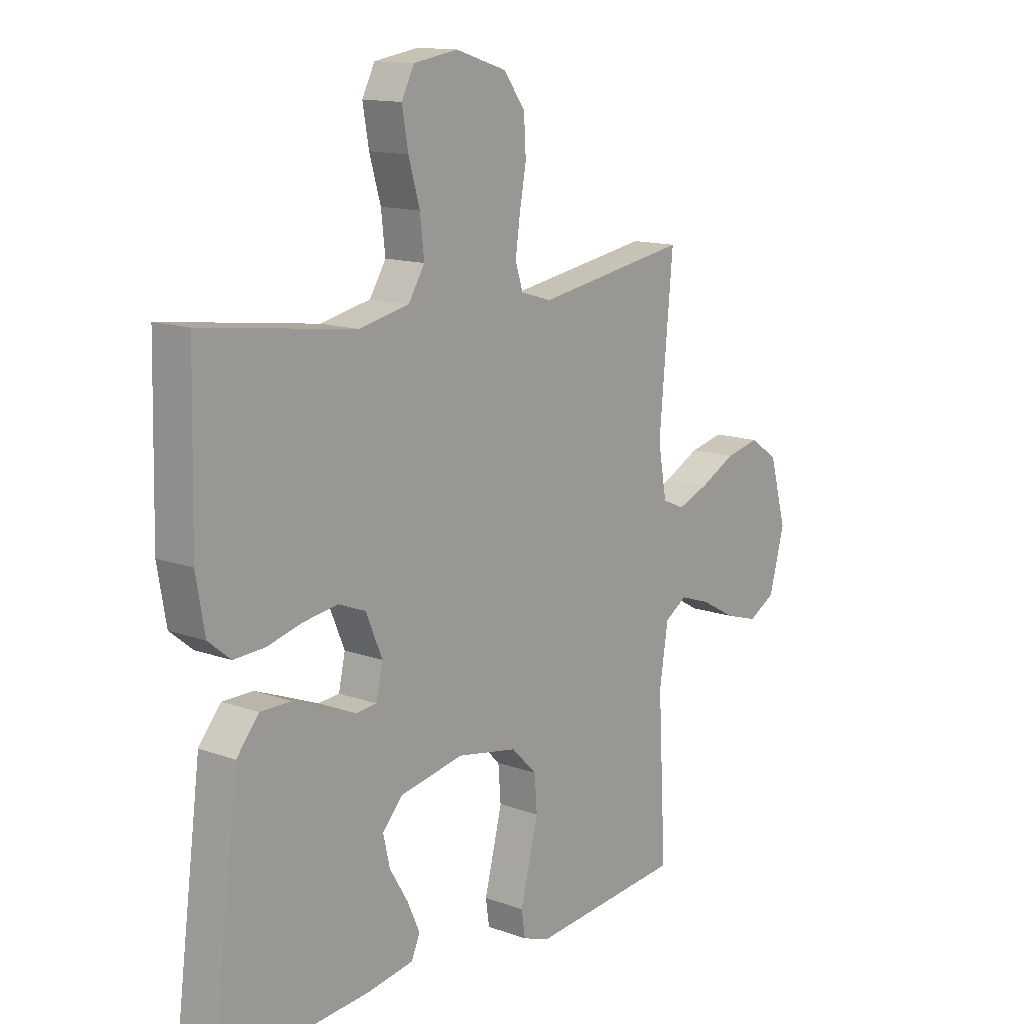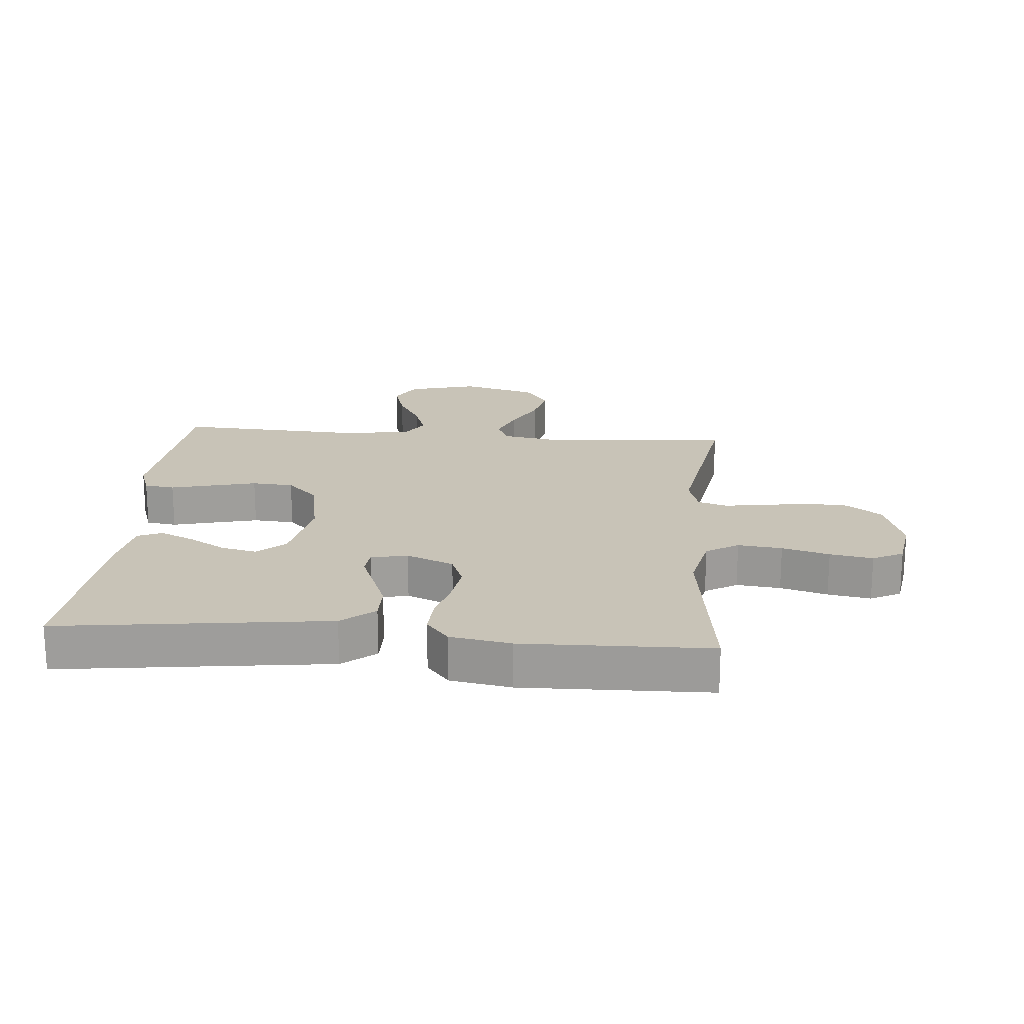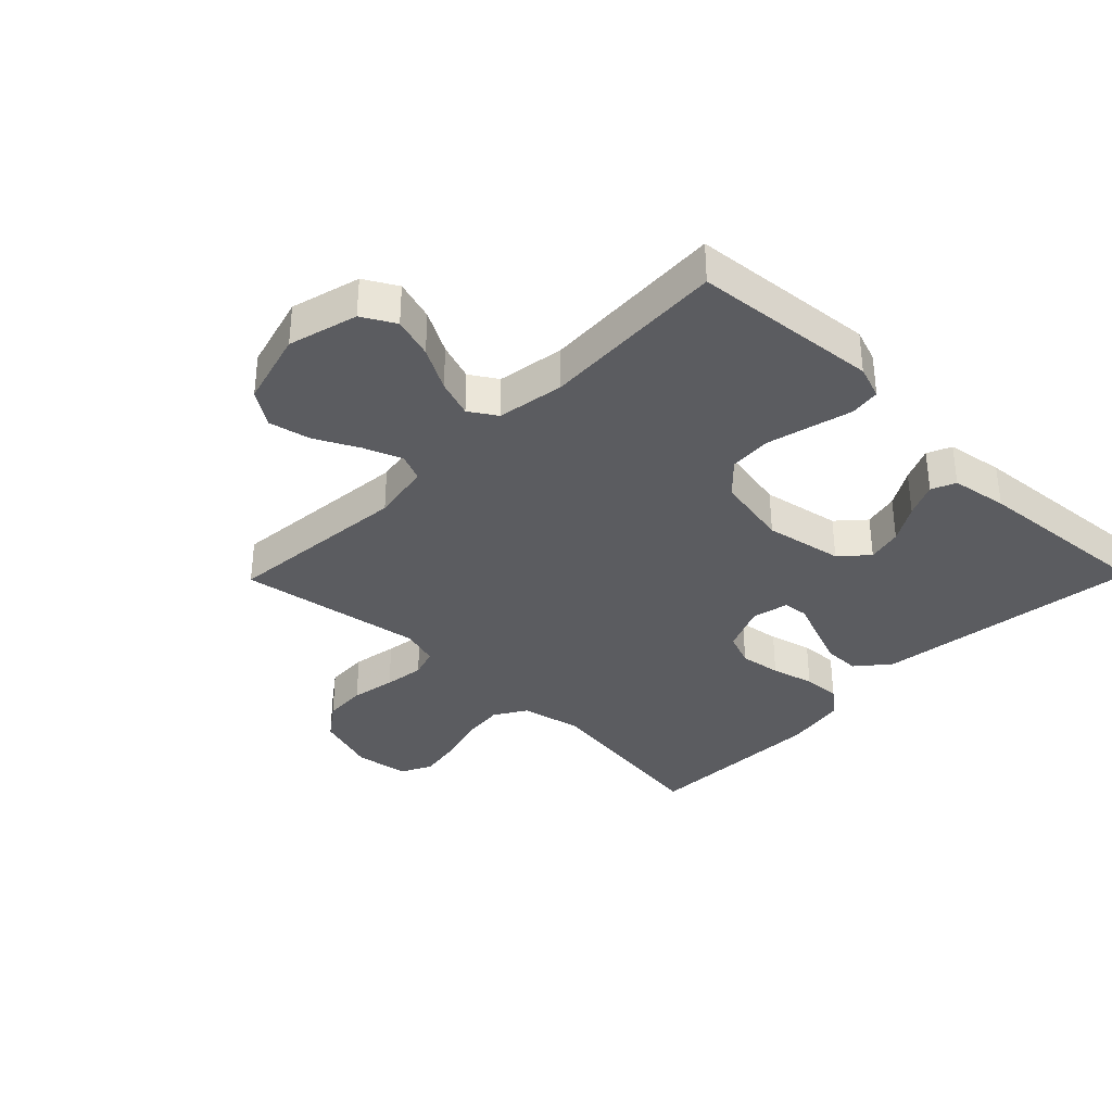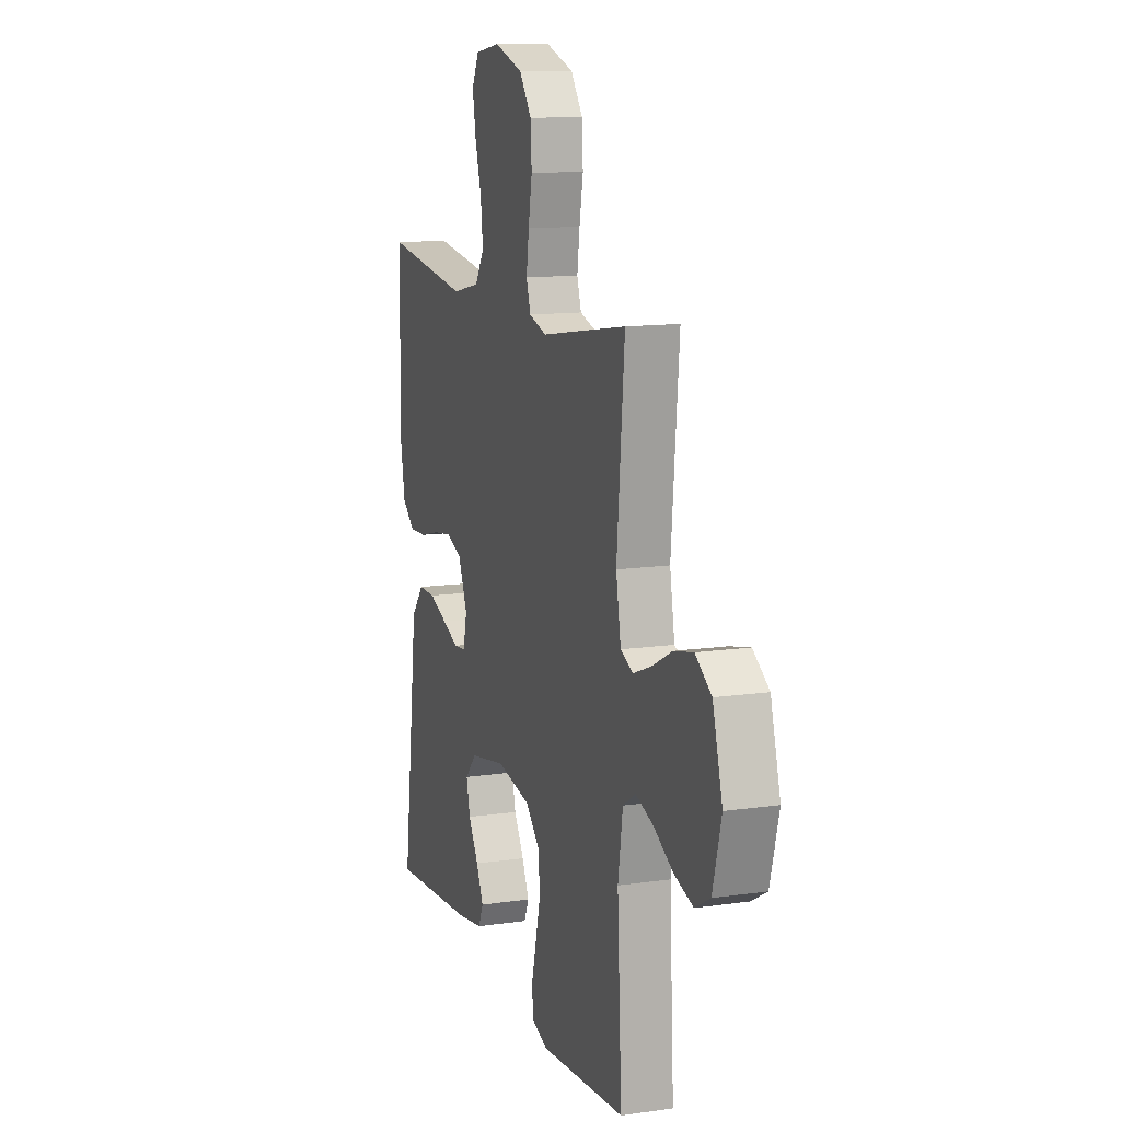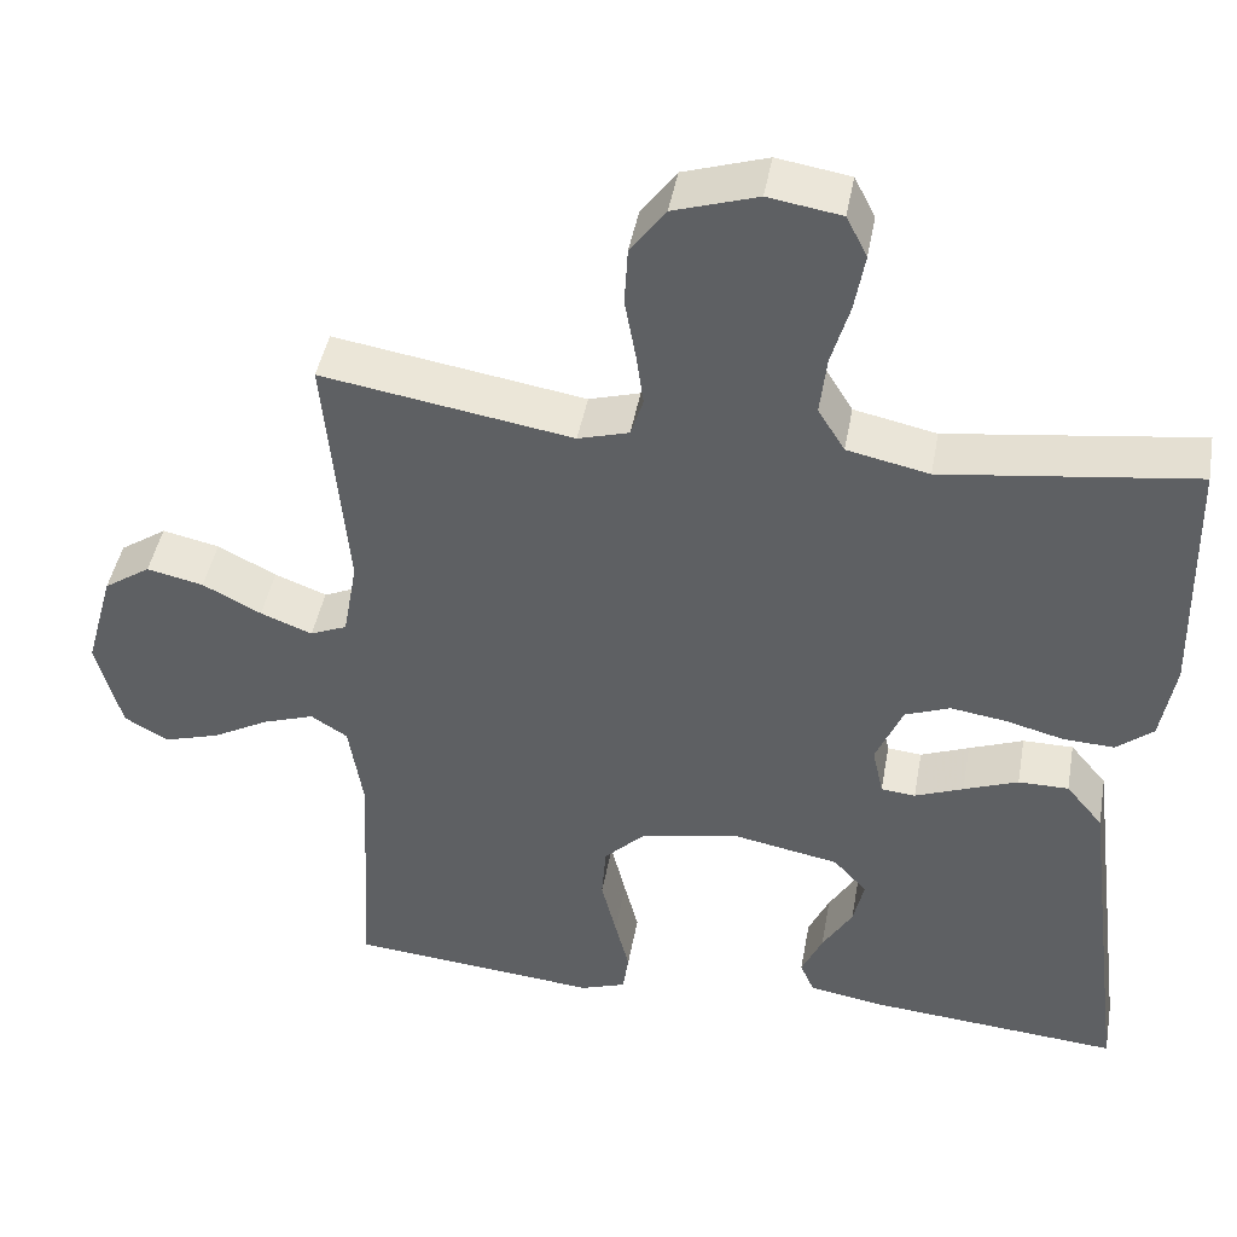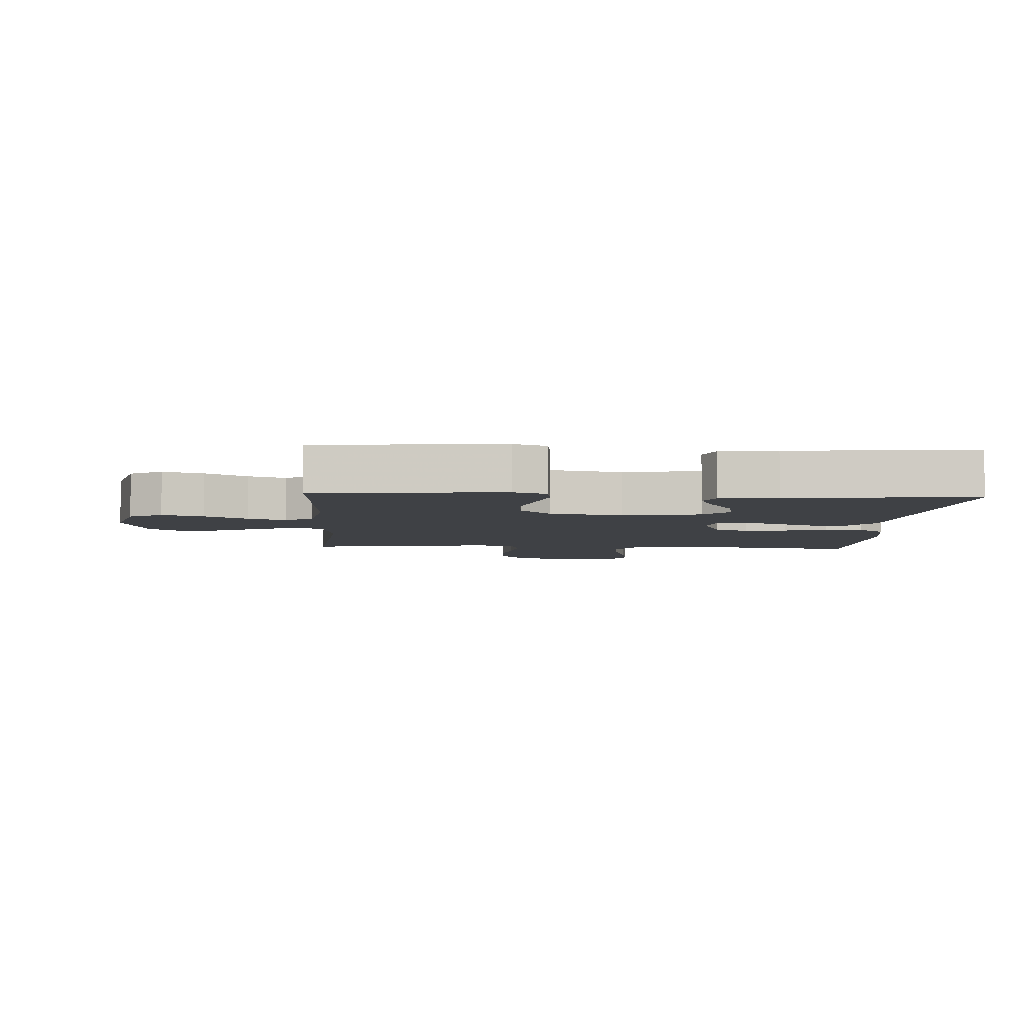
<metadata>
{"format":"obj","ext":"obj","renderer":"f3d","projection":"perspective","resolution":1024,"background":"white","views":[{"elev":13.5,"azim":-50.7,"up":"+Z"},{"elev":19.6,"azim":-85.2,"up":"+Y"},{"elev":-35.2,"azim":135.6,"up":"+Y"},{"elev":12.6,"azim":71.3,"up":"+Z"},{"elev":44.2,"azim":-169.8,"up":"+Z"},{"elev":-5.4,"azim":176.5,"up":"+Y"}]}
</metadata>
<code>
v -0.5 0.07 0.5
v -0.2 0.07 0.46
v -0.102 0.07 0.481
v -0.07 0.07 0.533
v -0.078 0.07 0.604
v -0.1 0.07 0.68
v -0.112 0.07 0.749
v -0.087 0.07 0.798
v 0 0.07 0.812
v 0.1 0.07 0.78
v 0.142 0.07 0.723
v 0.146 0.07 0.653
v 0.133 0.07 0.581
v 0.124 0.07 0.516
v 0.139 0.07 0.469
v 0.2 0.07 0.451
v 0.5 0.07 0.5
v 0.473 0.07 0.2
v 0.49 0.07 0.104
v 0.534 0.07 0.085
v 0.596 0.07 0.109
v 0.666 0.07 0.145
v 0.734 0.07 0.16
v 0.79 0.07 0.122
v 0.824 0.07 0
v 0.794 0.07 -0.112
v 0.741 0.07 -0.142
v 0.675 0.07 -0.122
v 0.606 0.07 -0.084
v 0.545 0.07 -0.063
v 0.501 0.07 -0.091
v 0.484 0.07 -0.2
v 0.5 0.07 -0.5
v 0.2 0.07 -0.528
v 0.146 0.07 -0.509
v 0.139 0.07 -0.46
v 0.156 0.07 -0.393
v 0.174 0.07 -0.32
v 0.169 0.07 -0.253
v 0.119 0.07 -0.203
v 0 0.07 -0.181
v -0.126 0.07 -0.205
v -0.166 0.07 -0.249
v -0.153 0.07 -0.306
v -0.117 0.07 -0.366
v -0.092 0.07 -0.421
v -0.109 0.07 -0.46
v -0.2 0.07 -0.475
v -0.5 0.07 -0.5
v -0.461 0.07 -0.2
v -0.444 0.07 -0.068
v -0.4 0.07 -0.015
v -0.34 0.07 -0.015
v -0.275 0.07 -0.04
v -0.217 0.07 -0.063
v -0.176 0.07 -0.059
v -0.163 0.07 0
v -0.195 0.07 0.076
v -0.249 0.07 0.097
v -0.316 0.07 0.087
v -0.385 0.07 0.069
v -0.446 0.07 0.066
v -0.49 0.07 0.102
v -0.507 0.07 0.2
v -0.5 0 0.5
v -0.2 0 0.46
v -0.102 0 0.481
v -0.07 0 0.533
v -0.078 0 0.604
v -0.1 0 0.68
v -0.112 0 0.749
v -0.087 0 0.798
v 0 0 0.812
v 0.1 0 0.78
v 0.142 0 0.723
v 0.146 0 0.653
v 0.133 0 0.581
v 0.124 0 0.516
v 0.139 0 0.469
v 0.2 0 0.451
v 0.5 0 0.5
v 0.473 0 0.2
v 0.49 0 0.104
v 0.534 0 0.085
v 0.596 0 0.109
v 0.666 0 0.145
v 0.734 0 0.16
v 0.79 0 0.122
v 0.824 0 0
v 0.794 0 -0.112
v 0.741 0 -0.142
v 0.675 0 -0.122
v 0.606 0 -0.084
v 0.545 0 -0.063
v 0.501 0 -0.091
v 0.484 0 -0.2
v 0.5 0 -0.5
v 0.2 0 -0.528
v 0.146 0 -0.509
v 0.139 0 -0.46
v 0.156 0 -0.393
v 0.174 0 -0.32
v 0.169 0 -0.253
v 0.119 0 -0.203
v 0 0 -0.181
v -0.126 0 -0.205
v -0.166 0 -0.249
v -0.153 0 -0.306
v -0.117 0 -0.366
v -0.092 0 -0.421
v -0.109 0 -0.46
v -0.2 0 -0.475
v -0.5 0 -0.5
v -0.461 0 -0.2
v -0.444 0 -0.068
v -0.4 0 -0.015
v -0.34 0 -0.015
v -0.275 0 -0.04
v -0.217 0 -0.063
v -0.176 0 -0.059
v -0.163 0 0
v -0.195 0 0.076
v -0.249 0 0.097
v -0.316 0 0.087
v -0.385 0 0.069
v -0.446 0 0.066
v -0.49 0 0.102
v -0.507 0 0.2
f 64 1 2
f 63 64 2
f 62 63 2
f 61 62 2
f 60 61 2
f 59 60 2 3
f 58 59 3 4
f 57 58 4
f 53 54 55
f 52 53 55
f 51 52 55
f 50 51 55
f 50 55 56
f 48 49 50
f 47 48 50
f 46 47 50
f 45 46 50
f 44 45 50
f 43 44 50
f 42 43 50 56
f 41 42 56 57
f 35 36 37
f 34 35 37
f 33 34 37
f 32 33 37
f 31 32 37 38
f 27 28 29
f 26 27 29
f 25 26 29
f 24 25 29
f 23 24 29
f 22 23 29
f 21 22 29
f 20 21 29 30
f 19 20 30 31
f 16 17 18
f 31 38 39
f 19 31 39
f 18 19 39
f 16 18 39
f 15 16 39
f 11 12 13
f 10 11 13
f 9 10 13
f 8 9 13
f 7 8 13
f 6 7 13
f 5 6 13
f 4 5 13 14
f 4 14 15
f 57 4 15
f 41 57 15
f 40 41 15
f 15 39 40
f 66 65 128
f 66 128 127
f 66 127 126
f 66 126 125
f 66 125 124
f 67 66 124 123
f 68 67 123 122
f 68 122 121
f 119 118 117
f 119 117 116
f 119 116 115
f 119 115 114
f 120 119 114
f 114 113 112
f 114 112 111
f 114 111 110
f 114 110 109
f 114 109 108
f 114 108 107
f 120 114 107 106
f 121 120 106 105
f 101 100 99
f 101 99 98
f 101 98 97
f 101 97 96
f 102 101 96 95
f 93 92 91
f 93 91 90
f 93 90 89
f 93 89 88
f 93 88 87
f 93 87 86
f 93 86 85
f 94 93 85 84
f 95 94 84 83
f 82 81 80
f 103 102 95
f 103 95 83
f 103 83 82
f 103 82 80
f 103 80 79
f 77 76 75
f 77 75 74
f 77 74 73
f 77 73 72
f 77 72 71
f 77 71 70
f 77 70 69
f 78 77 69 68
f 79 78 68
f 79 68 121
f 79 121 105
f 79 105 104
f 104 103 79
f 1 65 66 2
f 2 66 67 3
f 3 67 68 4
f 4 68 69 5
f 5 69 70 6
f 6 70 71 7
f 7 71 72 8
f 8 72 73 9
f 9 73 74 10
f 10 74 75 11
f 11 75 76 12
f 12 76 77 13
f 13 77 78 14
f 14 78 79 15
f 15 79 80 16
f 16 80 81 17
f 17 81 82 18
f 18 82 83 19
f 19 83 84 20
f 20 84 85 21
f 21 85 86 22
f 22 86 87 23
f 23 87 88 24
f 24 88 89 25
f 25 89 90 26
f 26 90 91 27
f 27 91 92 28
f 28 92 93 29
f 29 93 94 30
f 30 94 95 31
f 31 95 96 32
f 32 96 97 33
f 33 97 98 34
f 34 98 99 35
f 35 99 100 36
f 36 100 101 37
f 37 101 102 38
f 38 102 103 39
f 39 103 104 40
f 40 104 105 41
f 41 105 106 42
f 42 106 107 43
f 43 107 108 44
f 44 108 109 45
f 45 109 110 46
f 46 110 111 47
f 47 111 112 48
f 48 112 113 49
f 49 113 114 50
f 50 114 115 51
f 51 115 116 52
f 52 116 117 53
f 53 117 118 54
f 54 118 119 55
f 55 119 120 56
f 56 120 121 57
f 57 121 122 58
f 58 122 123 59
f 59 123 124 60
f 60 124 125 61
f 61 125 126 62
f 62 126 127 63
f 63 127 128 64
f 64 128 65 1

</code>
